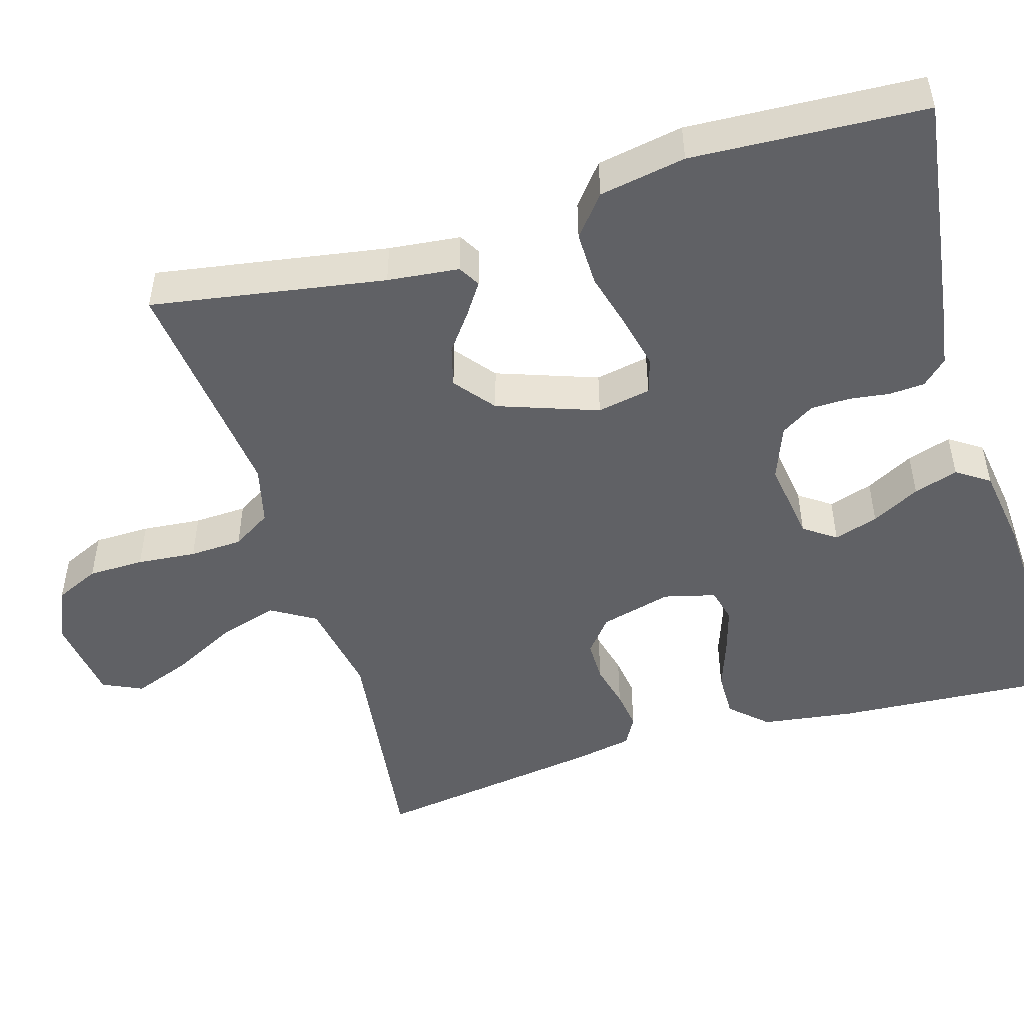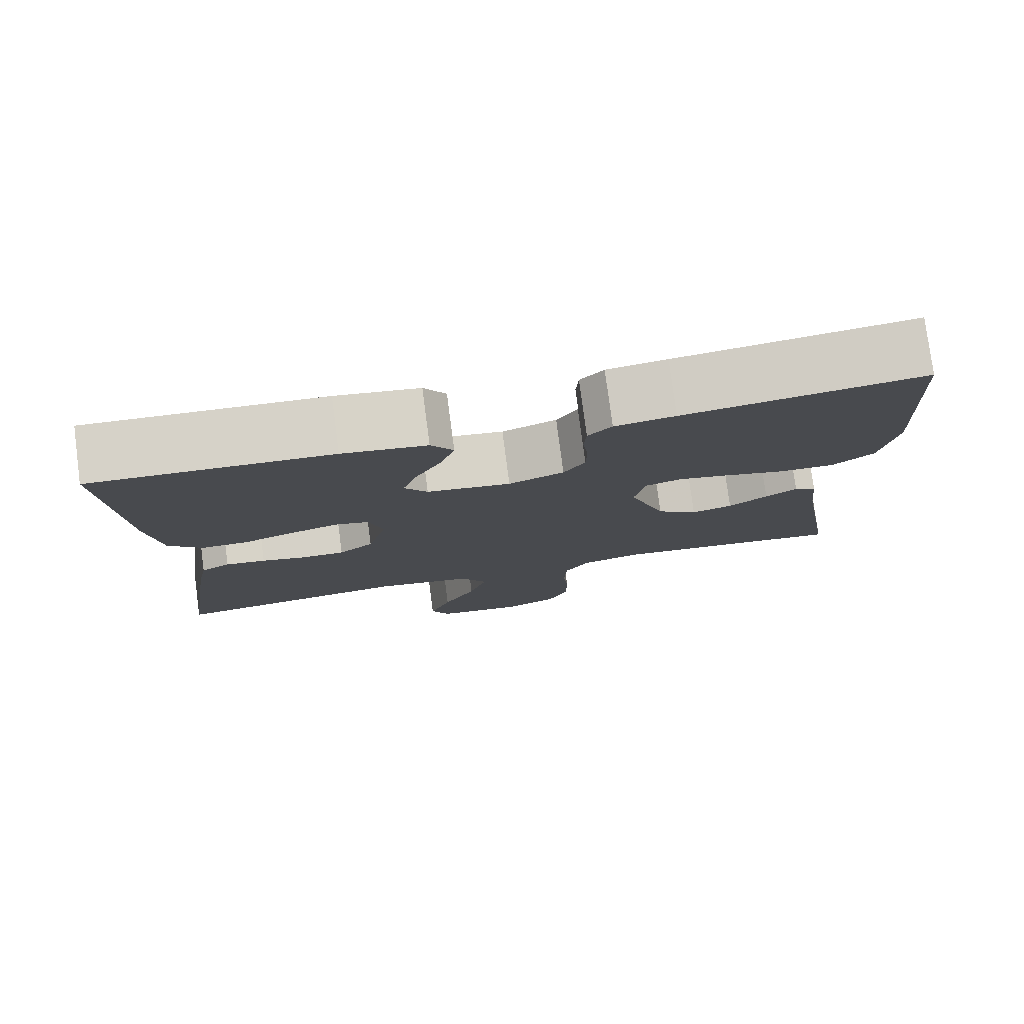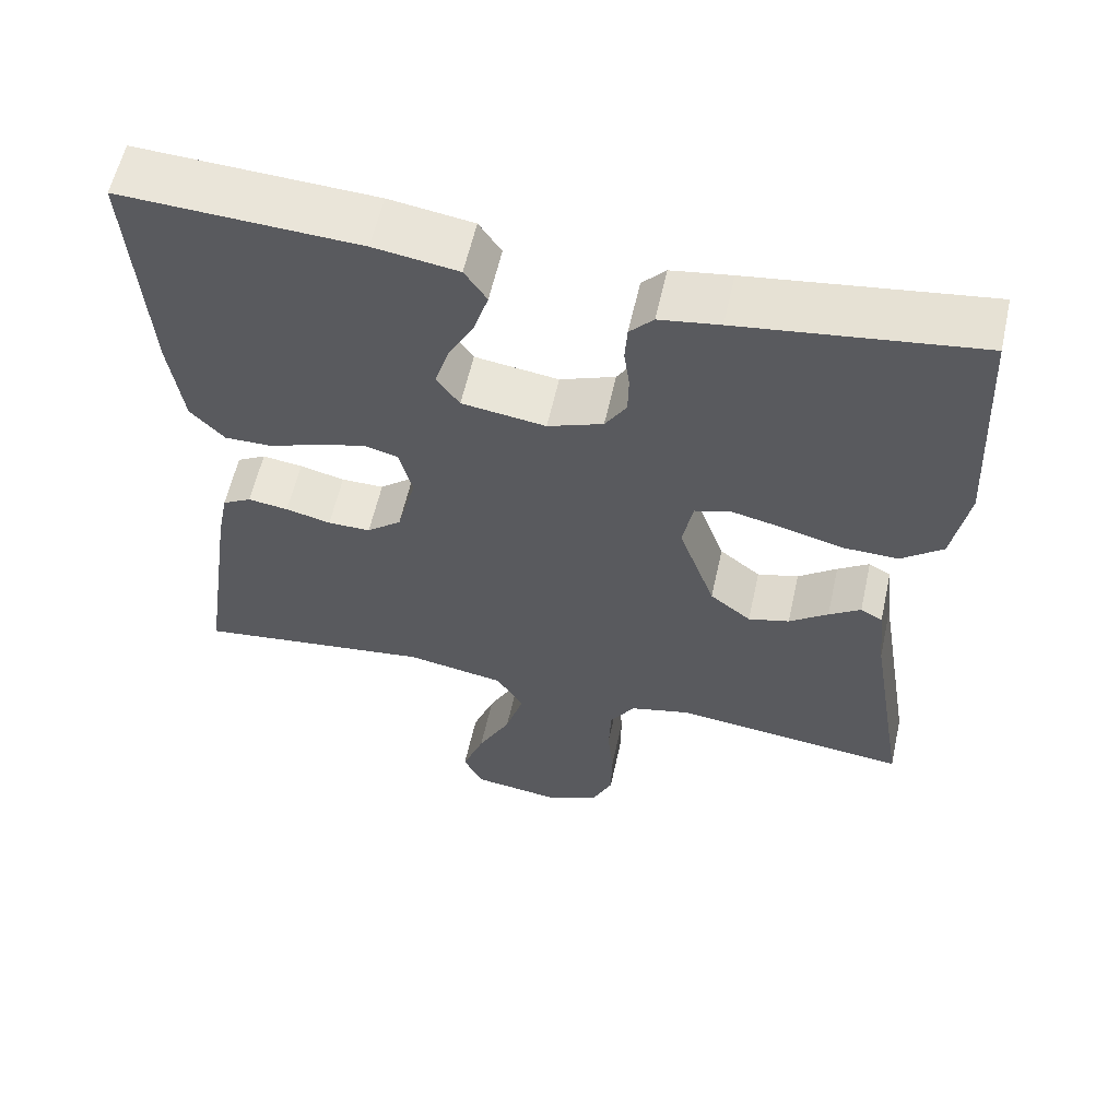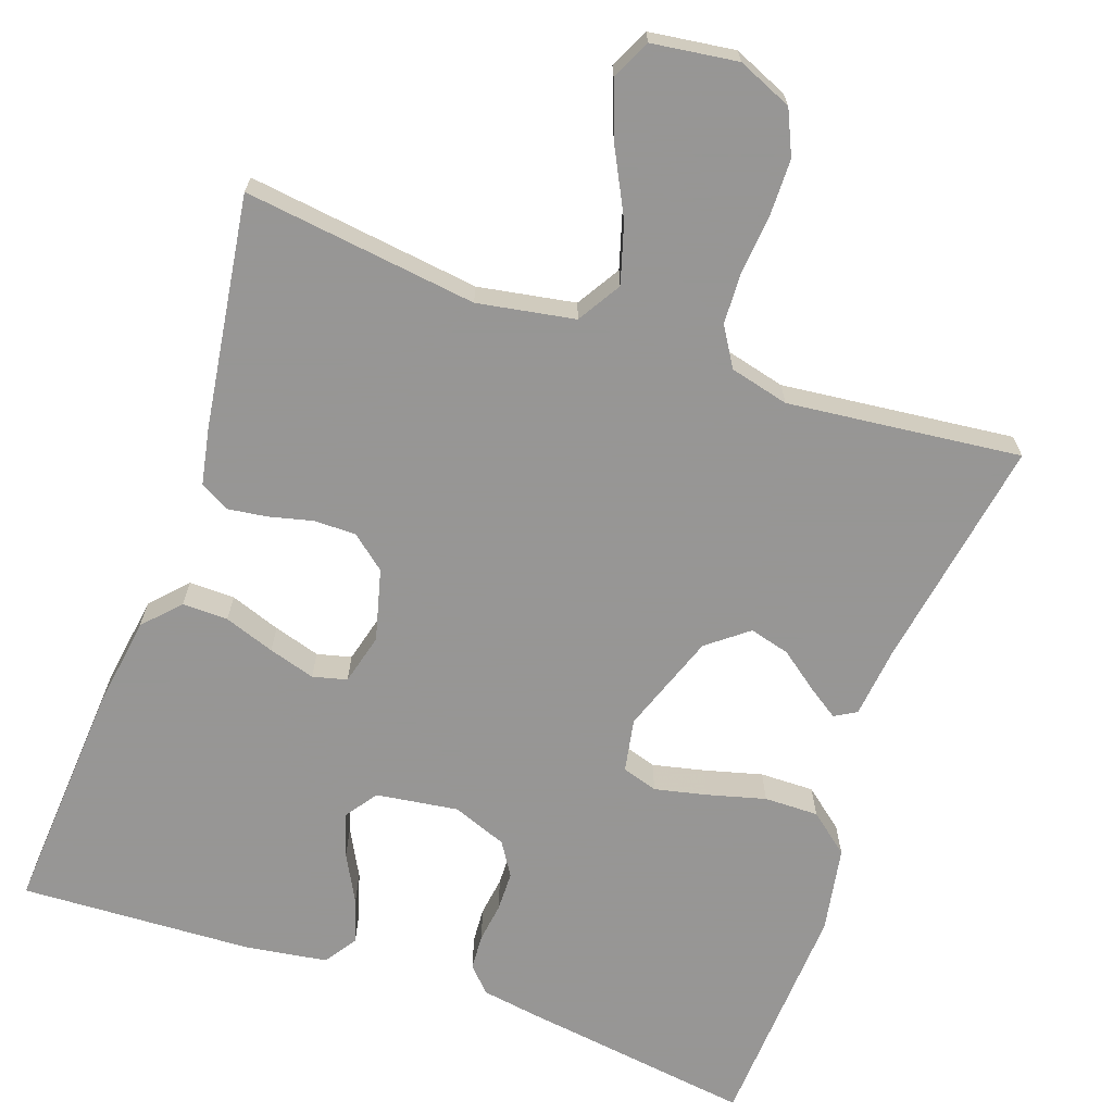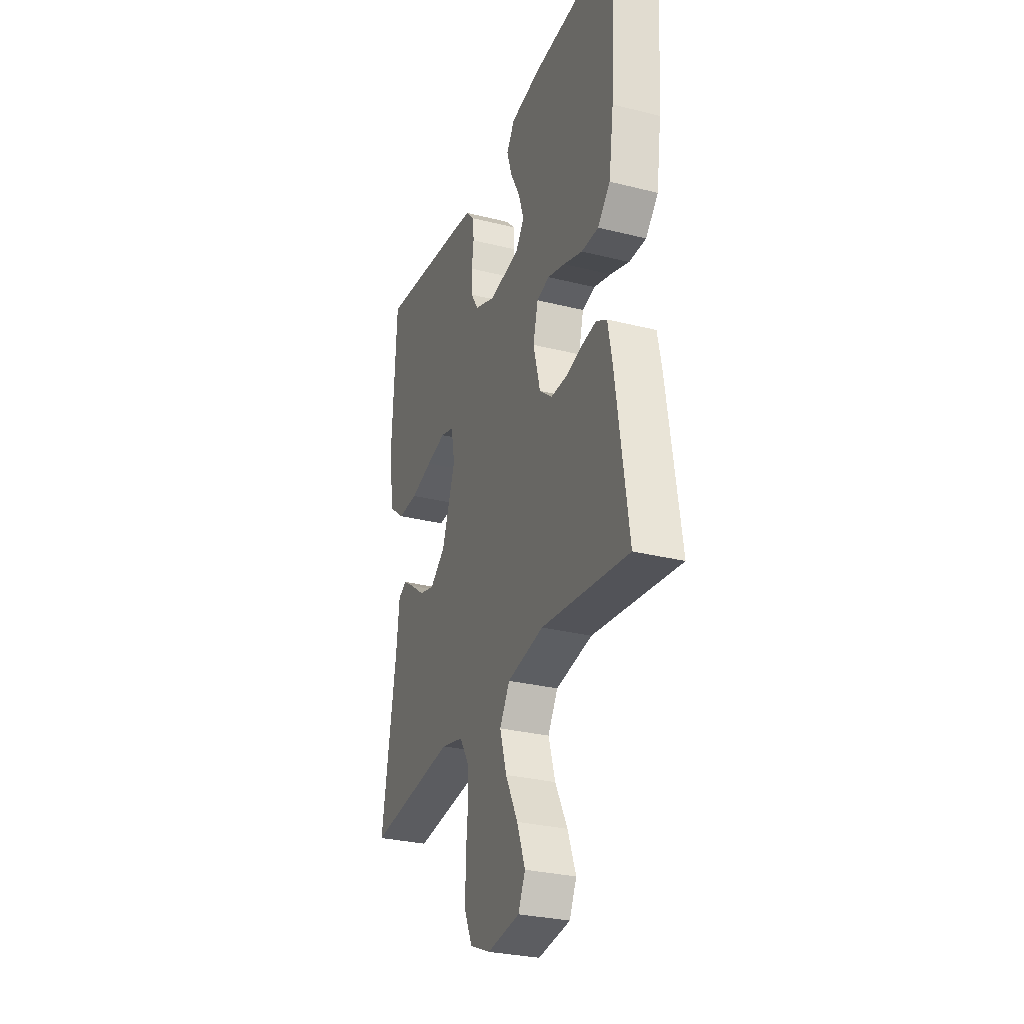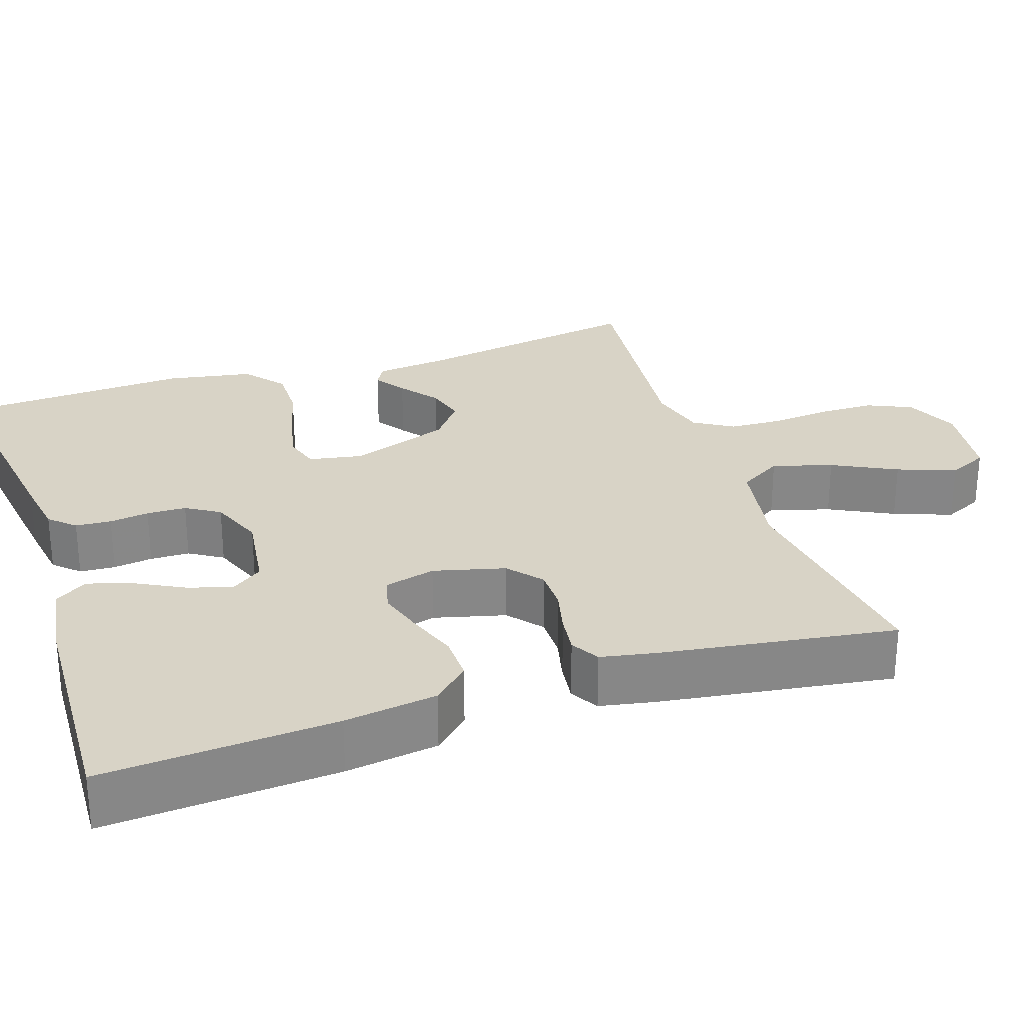
<metadata>
{"format":"obj","ext":"obj","renderer":"f3d","projection":"perspective","resolution":1024,"background":"white","views":[{"elev":-49.0,"azim":-73.3,"up":"+Y"},{"elev":78.7,"azim":172.5,"up":"+Z"},{"elev":59.1,"azim":-167.5,"up":"+Z"},{"elev":-67.8,"azim":160.6,"up":"+Y"},{"elev":-29.5,"azim":69.7,"up":"+Z"},{"elev":27.9,"azim":71.4,"up":"+Y"}]}
</metadata>
<code>
v -0.5 0.07 -0.5
v -0.45 0.07 -0.2
v -0.44 0.07 -0.108
v -0.412 0.07 -0.092
v -0.372 0.07 -0.119
v -0.323 0.07 -0.156
v -0.271 0.07 -0.17
v -0.219 0.07 -0.129
v -0.173 0.07 0
v -0.186 0.07 0.069
v -0.232 0.07 0.083
v -0.299 0.07 0.068
v -0.374 0.07 0.048
v -0.444 0.07 0.047
v -0.496 0.07 0.089
v -0.516 0.07 0.2
v -0.5 0.07 0.5
v -0.2 0.07 0.458
v -0.124 0.07 0.446
v -0.094 0.07 0.414
v -0.091 0.07 0.368
v -0.098 0.07 0.317
v -0.097 0.07 0.266
v -0.07 0.07 0.223
v 0 0.07 0.196
v 0.106 0.07 0.211
v 0.135 0.07 0.252
v 0.117 0.07 0.309
v 0.084 0.07 0.371
v 0.066 0.07 0.428
v 0.094 0.07 0.47
v 0.2 0.07 0.486
v 0.5 0.07 0.5
v 0.48 0.07 0.2
v 0.463 0.07 0.081
v 0.42 0.07 0.035
v 0.361 0.07 0.036
v 0.296 0.07 0.059
v 0.236 0.07 0.077
v 0.192 0.07 0.066
v 0.175 0.07 0
v 0.199 0.07 -0.092
v 0.243 0.07 -0.128
v 0.297 0.07 -0.128
v 0.354 0.07 -0.114
v 0.405 0.07 -0.107
v 0.442 0.07 -0.128
v 0.456 0.07 -0.2
v 0.5 0.07 -0.5
v 0.2 0.07 -0.461
v 0.075 0.07 -0.483
v 0.041 0.07 -0.539
v 0.064 0.07 -0.616
v 0.106 0.07 -0.698
v 0.134 0.07 -0.773
v 0.11 0.07 -0.824
v 0 0.07 -0.839
v -0.07 0.07 -0.809
v -0.096 0.07 -0.752
v -0.097 0.07 -0.68
v -0.09 0.07 -0.604
v -0.093 0.07 -0.536
v -0.124 0.07 -0.486
v -0.2 0.07 -0.467
v -0.5 0 -0.5
v -0.45 0 -0.2
v -0.44 0 -0.108
v -0.412 0 -0.092
v -0.372 0 -0.119
v -0.323 0 -0.156
v -0.271 0 -0.17
v -0.219 0 -0.129
v -0.173 0 0
v -0.186 0 0.069
v -0.232 0 0.083
v -0.299 0 0.068
v -0.374 0 0.048
v -0.444 0 0.047
v -0.496 0 0.089
v -0.516 0 0.2
v -0.5 0 0.5
v -0.2 0 0.458
v -0.124 0 0.446
v -0.094 0 0.414
v -0.091 0 0.368
v -0.098 0 0.317
v -0.097 0 0.266
v -0.07 0 0.223
v 0 0 0.196
v 0.106 0 0.211
v 0.135 0 0.252
v 0.117 0 0.309
v 0.084 0 0.371
v 0.066 0 0.428
v 0.094 0 0.47
v 0.2 0 0.486
v 0.5 0 0.5
v 0.48 0 0.2
v 0.463 0 0.081
v 0.42 0 0.035
v 0.361 0 0.036
v 0.296 0 0.059
v 0.236 0 0.077
v 0.192 0 0.066
v 0.175 0 0
v 0.199 0 -0.092
v 0.243 0 -0.128
v 0.297 0 -0.128
v 0.354 0 -0.114
v 0.405 0 -0.107
v 0.442 0 -0.128
v 0.456 0 -0.2
v 0.5 0 -0.5
v 0.2 0 -0.461
v 0.075 0 -0.483
v 0.041 0 -0.539
v 0.064 0 -0.616
v 0.106 0 -0.698
v 0.134 0 -0.773
v 0.11 0 -0.824
v 0 0 -0.839
v -0.07 0 -0.809
v -0.096 0 -0.752
v -0.097 0 -0.68
v -0.09 0 -0.604
v -0.093 0 -0.536
v -0.124 0 -0.486
v -0.2 0 -0.467
f 59 60 61
f 58 59 61
f 57 58 61
f 56 57 61
f 55 56 61
f 54 55 61
f 53 54 61
f 52 53 61 62
f 51 52 62 63
f 48 49 50
f 47 48 50
f 46 47 50
f 45 46 50
f 44 45 50
f 51 63 64
f 50 51 64
f 44 50 64
f 43 44 64
f 36 37 38
f 35 36 38
f 34 35 38
f 33 34 38
f 32 33 38
f 31 32 38
f 30 31 38
f 29 30 38
f 28 29 38
f 27 28 38 39
f 26 27 39 40
f 20 21 22
f 19 20 22
f 18 19 22
f 17 18 22
f 16 17 22
f 15 16 22
f 14 15 22
f 13 14 22
f 12 13 22
f 11 12 22 23
f 10 11 23 24
f 4 5 6
f 3 4 6
f 2 3 6
f 2 6 7
f 1 2 7
f 64 1 7
f 43 64 7
f 42 43 7
f 25 26 40 41
f 25 41 42
f 24 25 42
f 10 24 42
f 9 10 42
f 42 7 8
f 8 9 42
f 125 124 123
f 125 123 122
f 125 122 121
f 125 121 120
f 125 120 119
f 125 119 118
f 125 118 117
f 126 125 117 116
f 127 126 116 115
f 114 113 112
f 114 112 111
f 114 111 110
f 114 110 109
f 114 109 108
f 128 127 115
f 128 115 114
f 128 114 108
f 128 108 107
f 102 101 100
f 102 100 99
f 102 99 98
f 102 98 97
f 102 97 96
f 102 96 95
f 102 95 94
f 102 94 93
f 102 93 92
f 103 102 92 91
f 104 103 91 90
f 86 85 84
f 86 84 83
f 86 83 82
f 86 82 81
f 86 81 80
f 86 80 79
f 86 79 78
f 86 78 77
f 86 77 76
f 87 86 76 75
f 88 87 75 74
f 70 69 68
f 70 68 67
f 70 67 66
f 71 70 66
f 71 66 65
f 71 65 128
f 71 128 107
f 71 107 106
f 105 104 90 89
f 106 105 89
f 106 89 88
f 106 88 74
f 106 74 73
f 72 71 106
f 106 73 72
f 1 65 66 2
f 2 66 67 3
f 3 67 68 4
f 4 68 69 5
f 5 69 70 6
f 6 70 71 7
f 7 71 72 8
f 8 72 73 9
f 9 73 74 10
f 10 74 75 11
f 11 75 76 12
f 12 76 77 13
f 13 77 78 14
f 14 78 79 15
f 15 79 80 16
f 16 80 81 17
f 17 81 82 18
f 18 82 83 19
f 19 83 84 20
f 20 84 85 21
f 21 85 86 22
f 22 86 87 23
f 23 87 88 24
f 24 88 89 25
f 25 89 90 26
f 26 90 91 27
f 27 91 92 28
f 28 92 93 29
f 29 93 94 30
f 30 94 95 31
f 31 95 96 32
f 32 96 97 33
f 33 97 98 34
f 34 98 99 35
f 35 99 100 36
f 36 100 101 37
f 37 101 102 38
f 38 102 103 39
f 39 103 104 40
f 40 104 105 41
f 41 105 106 42
f 42 106 107 43
f 43 107 108 44
f 44 108 109 45
f 45 109 110 46
f 46 110 111 47
f 47 111 112 48
f 48 112 113 49
f 49 113 114 50
f 50 114 115 51
f 51 115 116 52
f 52 116 117 53
f 53 117 118 54
f 54 118 119 55
f 55 119 120 56
f 56 120 121 57
f 57 121 122 58
f 58 122 123 59
f 59 123 124 60
f 60 124 125 61
f 61 125 126 62
f 62 126 127 63
f 63 127 128 64
f 64 128 65 1

</code>
